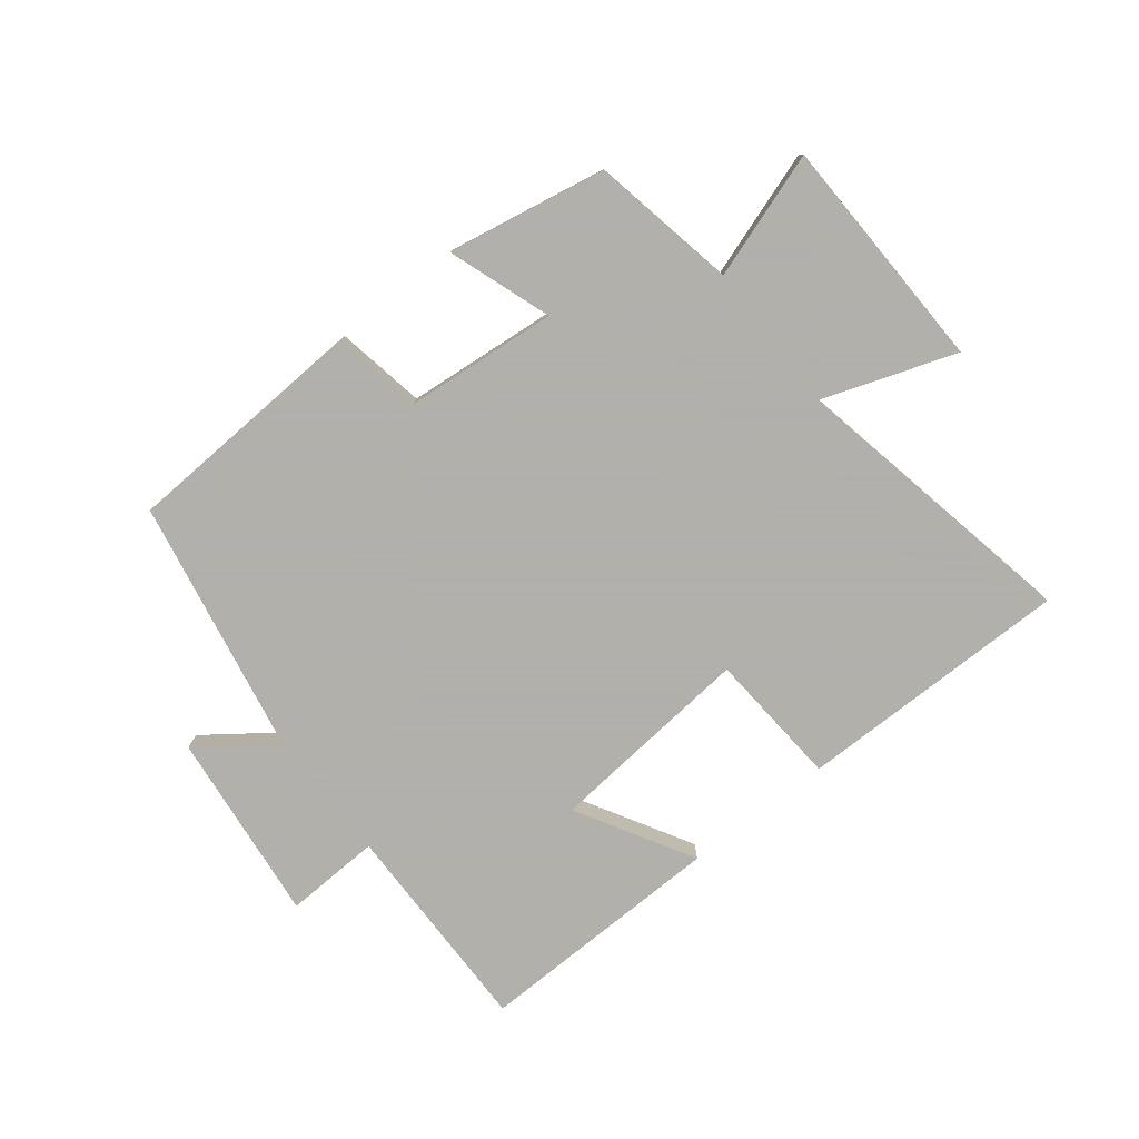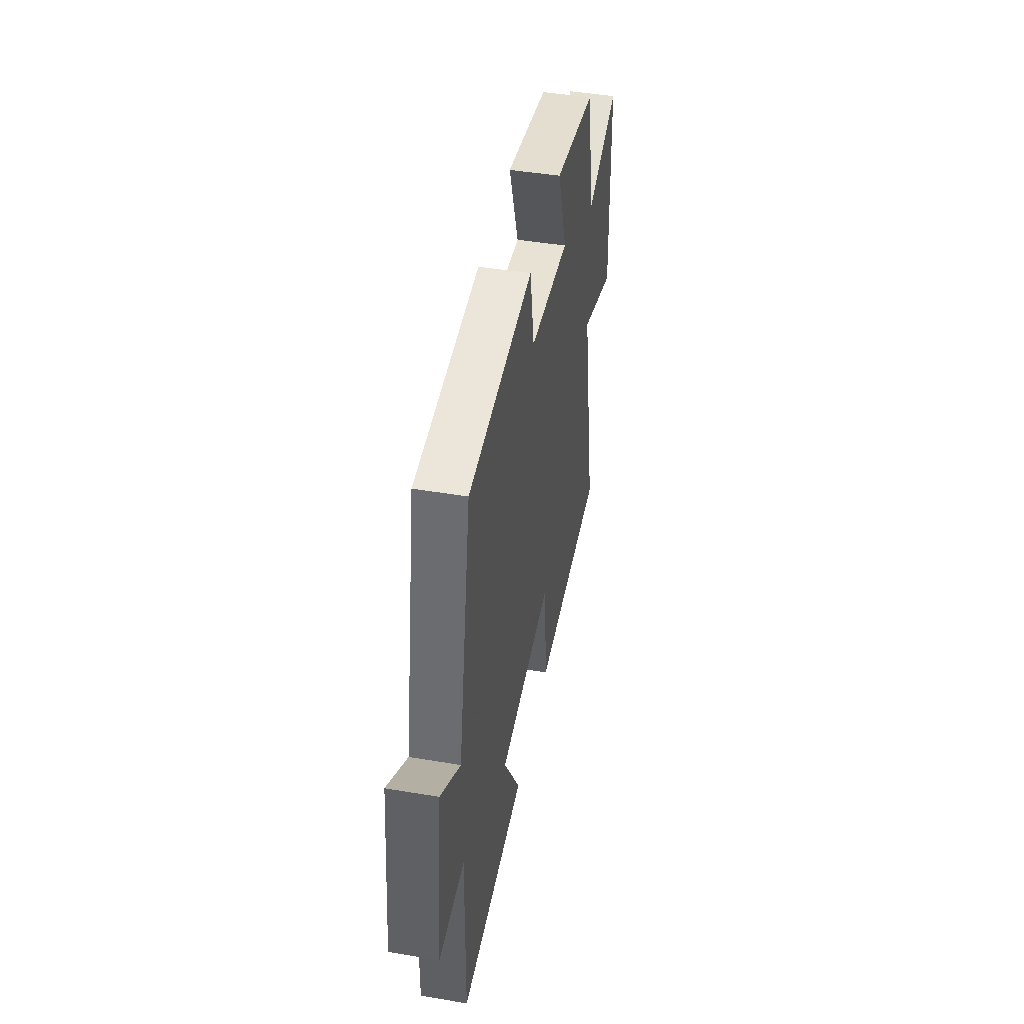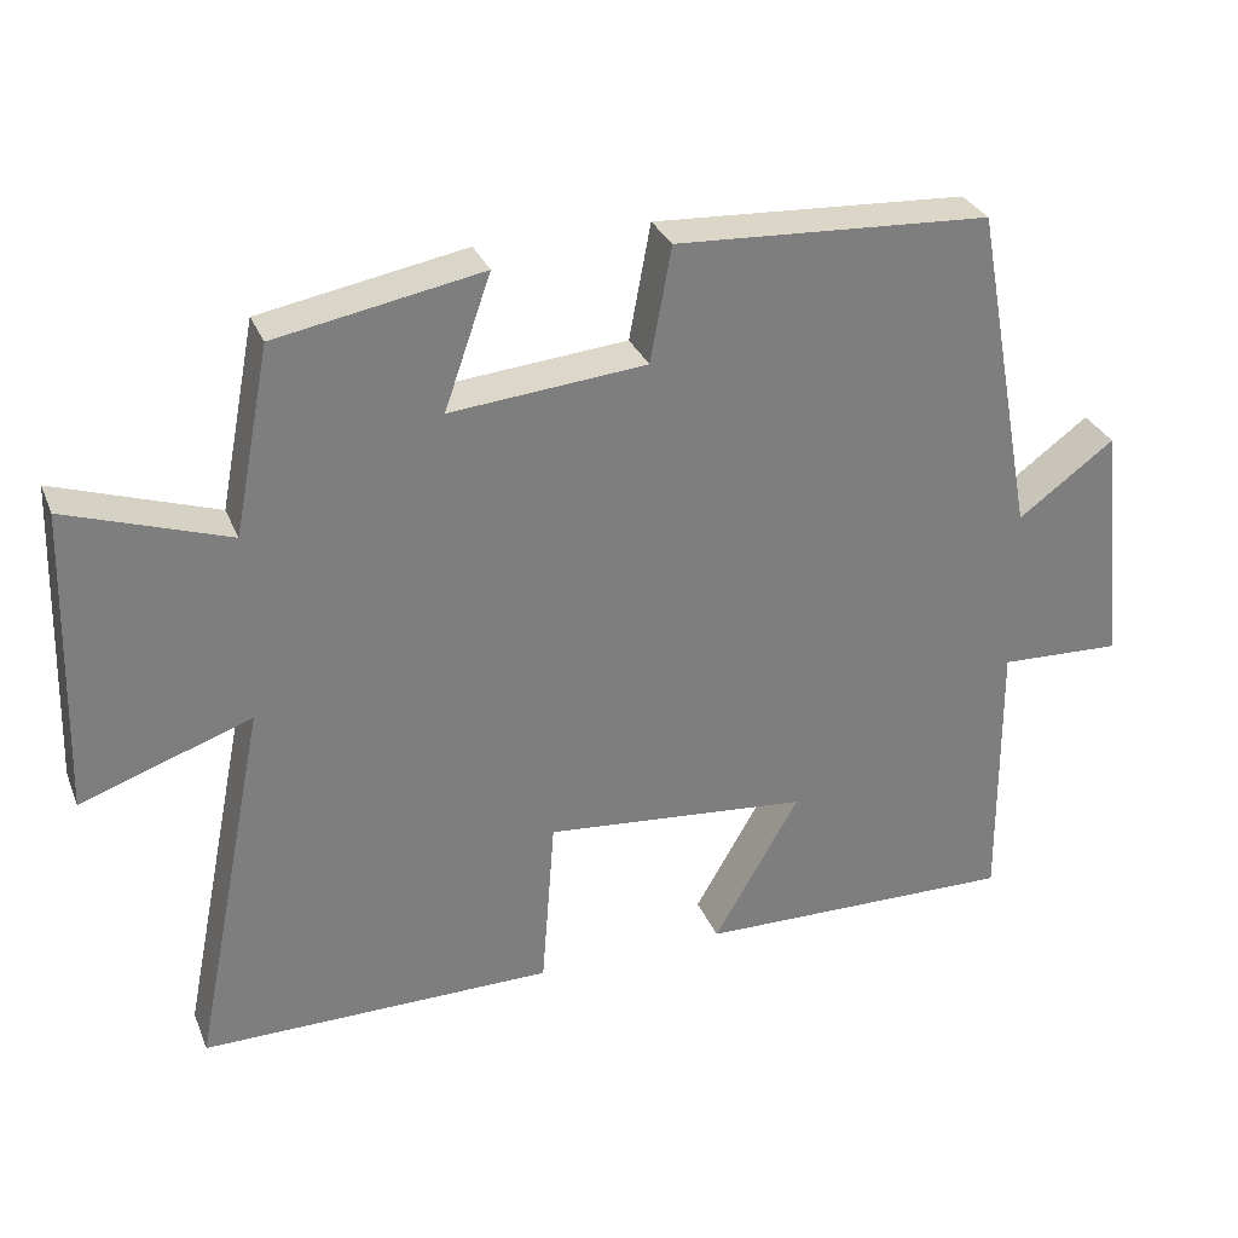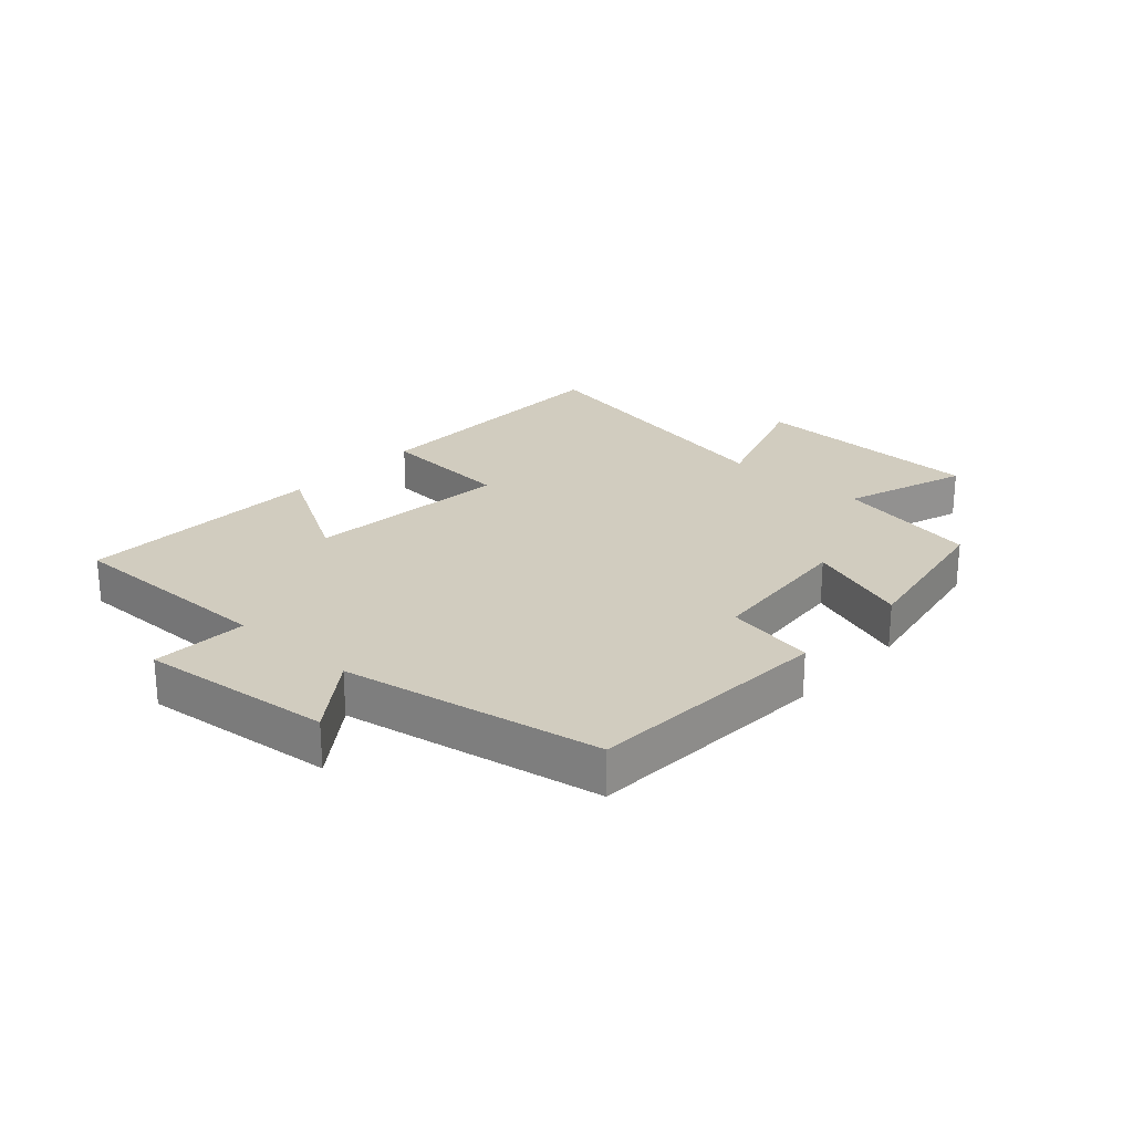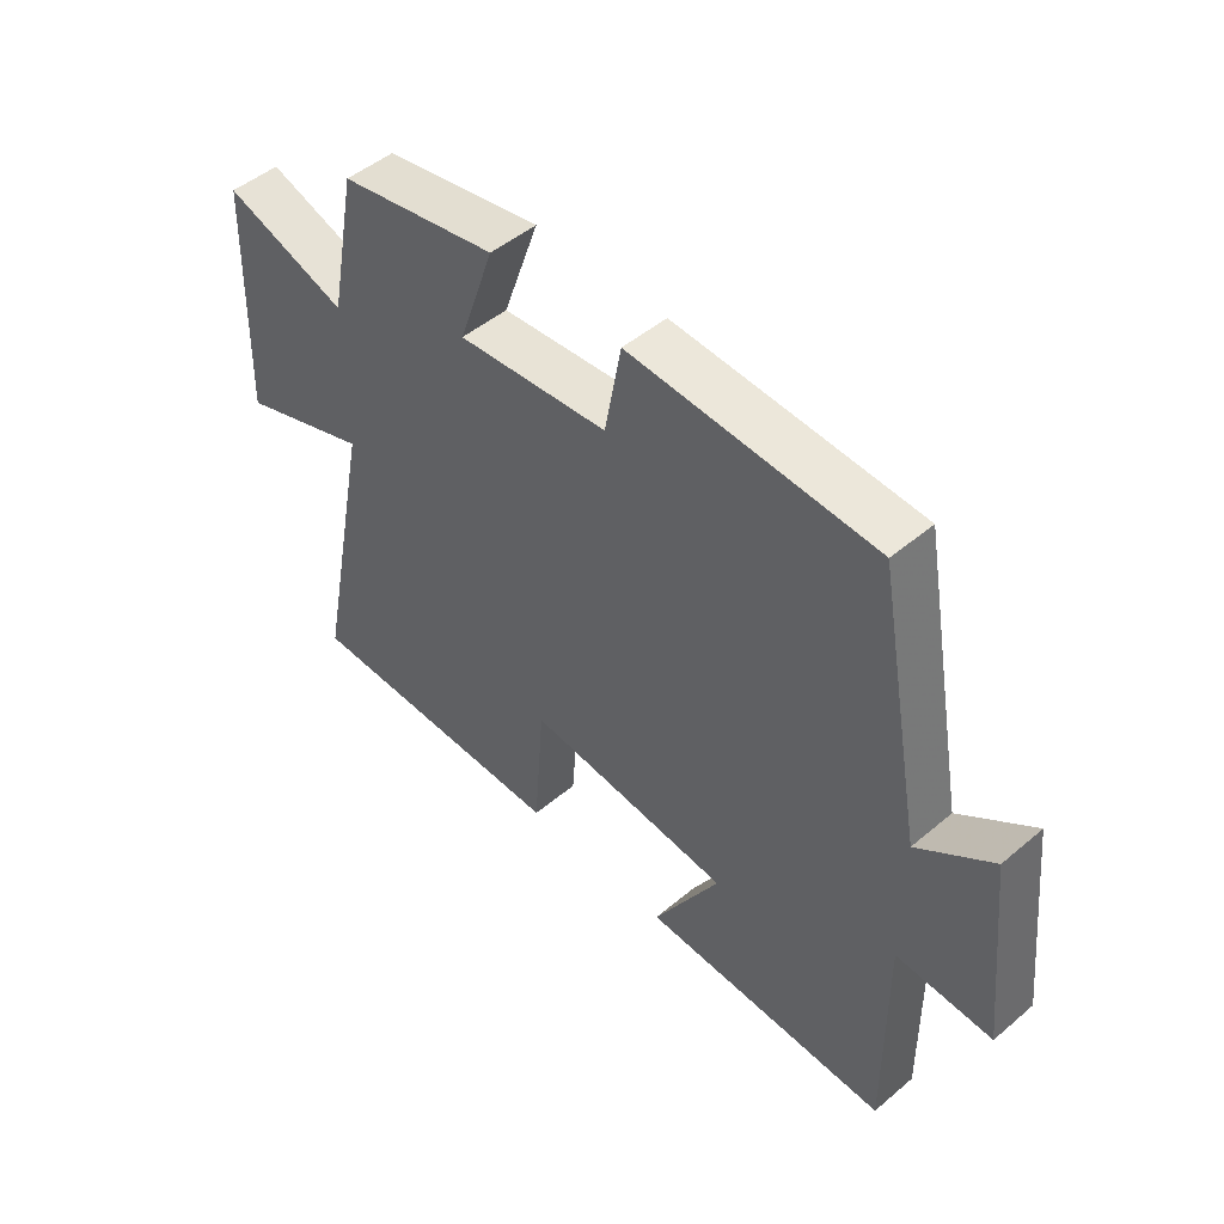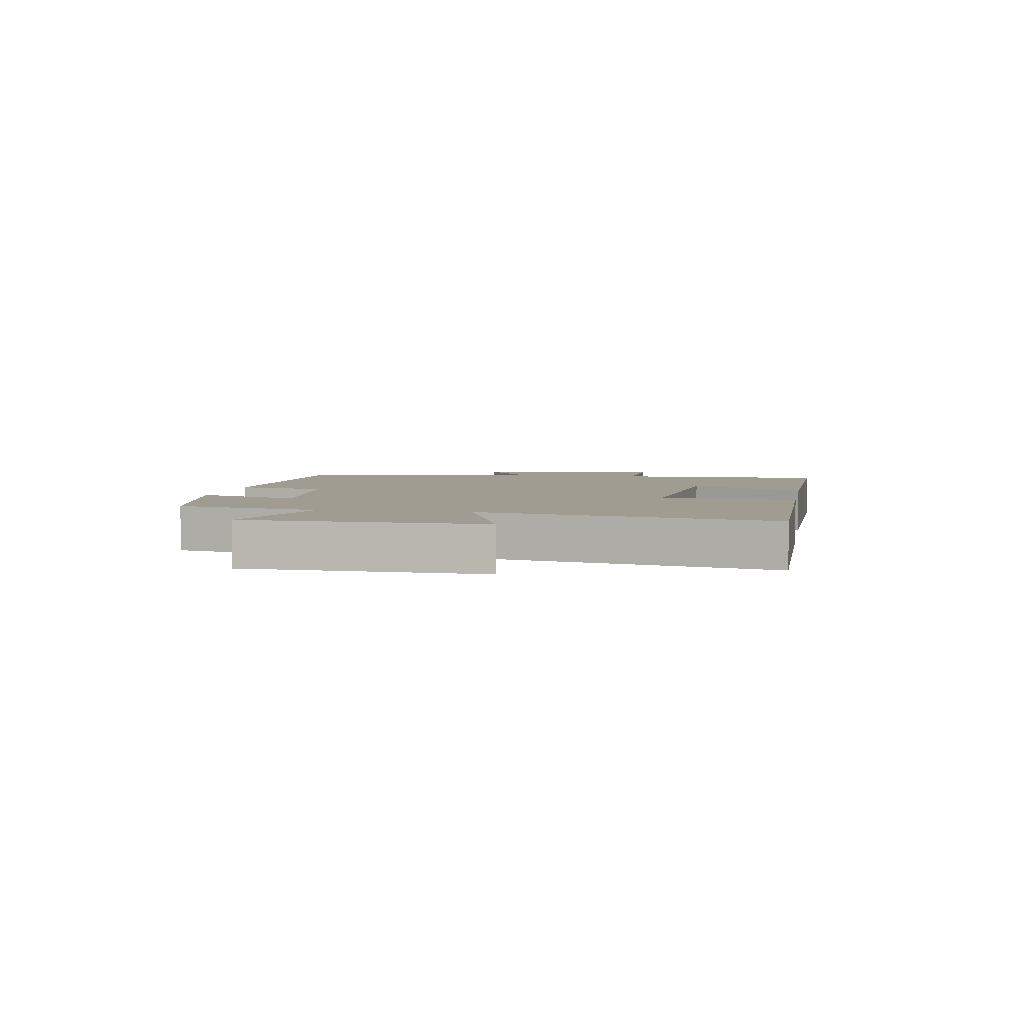
<metadata>
{"format":"obj","ext":"obj","renderer":"f3d","projection":"perspective","resolution":1024,"background":"white","views":[{"elev":-78.4,"azim":38.0,"up":"+Y"},{"elev":45.3,"azim":-79.0,"up":"+Z"},{"elev":30.8,"azim":160.2,"up":"+Z"},{"elev":24.1,"azim":-47.7,"up":"+Y"},{"elev":48.4,"azim":-133.2,"up":"+Z"},{"elev":4.3,"azim":99.8,"up":"+Y"}]}
</metadata>
<code>
v 0.595 0.07 -0.5
v 0.148 0.07 -0.5
v 0.131 0.07 -0.279
v -0.205 0.07 -0.311
v -0.096 0.07 -0.5
v -0.503 0.07 -0.509
v -0.5 0.07 -0.158
v -0.656 0.07 -0.165
v -0.622 0.07 0.147
v -0.5 0.07 0.058
v -0.422 0.07 0.477
v -0.022 0.07 0.5
v 0.005 0.07 0.354
v 0.253 0.07 0.332
v 0.194 0.07 0.5
v 0.454 0.07 0.453
v 0.5 0.07 0.217
v 0.704 0.07 0.286
v 0.716 0.07 -0.1
v 0.5 0.07 -0.025
v 0.595 0 -0.5
v 0.148 0 -0.5
v 0.131 0 -0.279
v -0.205 0 -0.311
v -0.096 0 -0.5
v -0.503 0 -0.509
v -0.5 0 -0.158
v -0.656 0 -0.165
v -0.622 0 0.147
v -0.5 0 0.058
v -0.422 0 0.477
v -0.022 0 0.5
v 0.005 0 0.354
v 0.253 0 0.332
v 0.194 0 0.5
v 0.454 0 0.453
v 0.5 0 0.217
v 0.704 0 0.286
v 0.716 0 -0.1
v 0.5 0 -0.025
f 17 18 19 20
f 16 17 20
f 15 16 20
f 14 15 20
f 13 14 20 1
f 10 11 12 13
f 10 13 1
f 7 8 9 10
f 4 5 6 7
f 3 4 7 10
f 1 2 3
f 1 3 10
f 40 39 38 37
f 40 37 36
f 40 36 35
f 40 35 34
f 21 40 34 33
f 33 32 31 30
f 21 33 30
f 30 29 28 27
f 27 26 25 24
f 30 27 24 23
f 23 22 21
f 30 23 21
f 1 21 22 2
f 2 22 23 3
f 3 23 24 4
f 4 24 25 5
f 5 25 26 6
f 6 26 27 7
f 7 27 28 8
f 8 28 29 9
f 9 29 30 10
f 10 30 31 11
f 11 31 32 12
f 12 32 33 13
f 13 33 34 14
f 14 34 35 15
f 15 35 36 16
f 16 36 37 17
f 17 37 38 18
f 18 38 39 19
f 19 39 40 20
f 20 40 21 1

</code>
